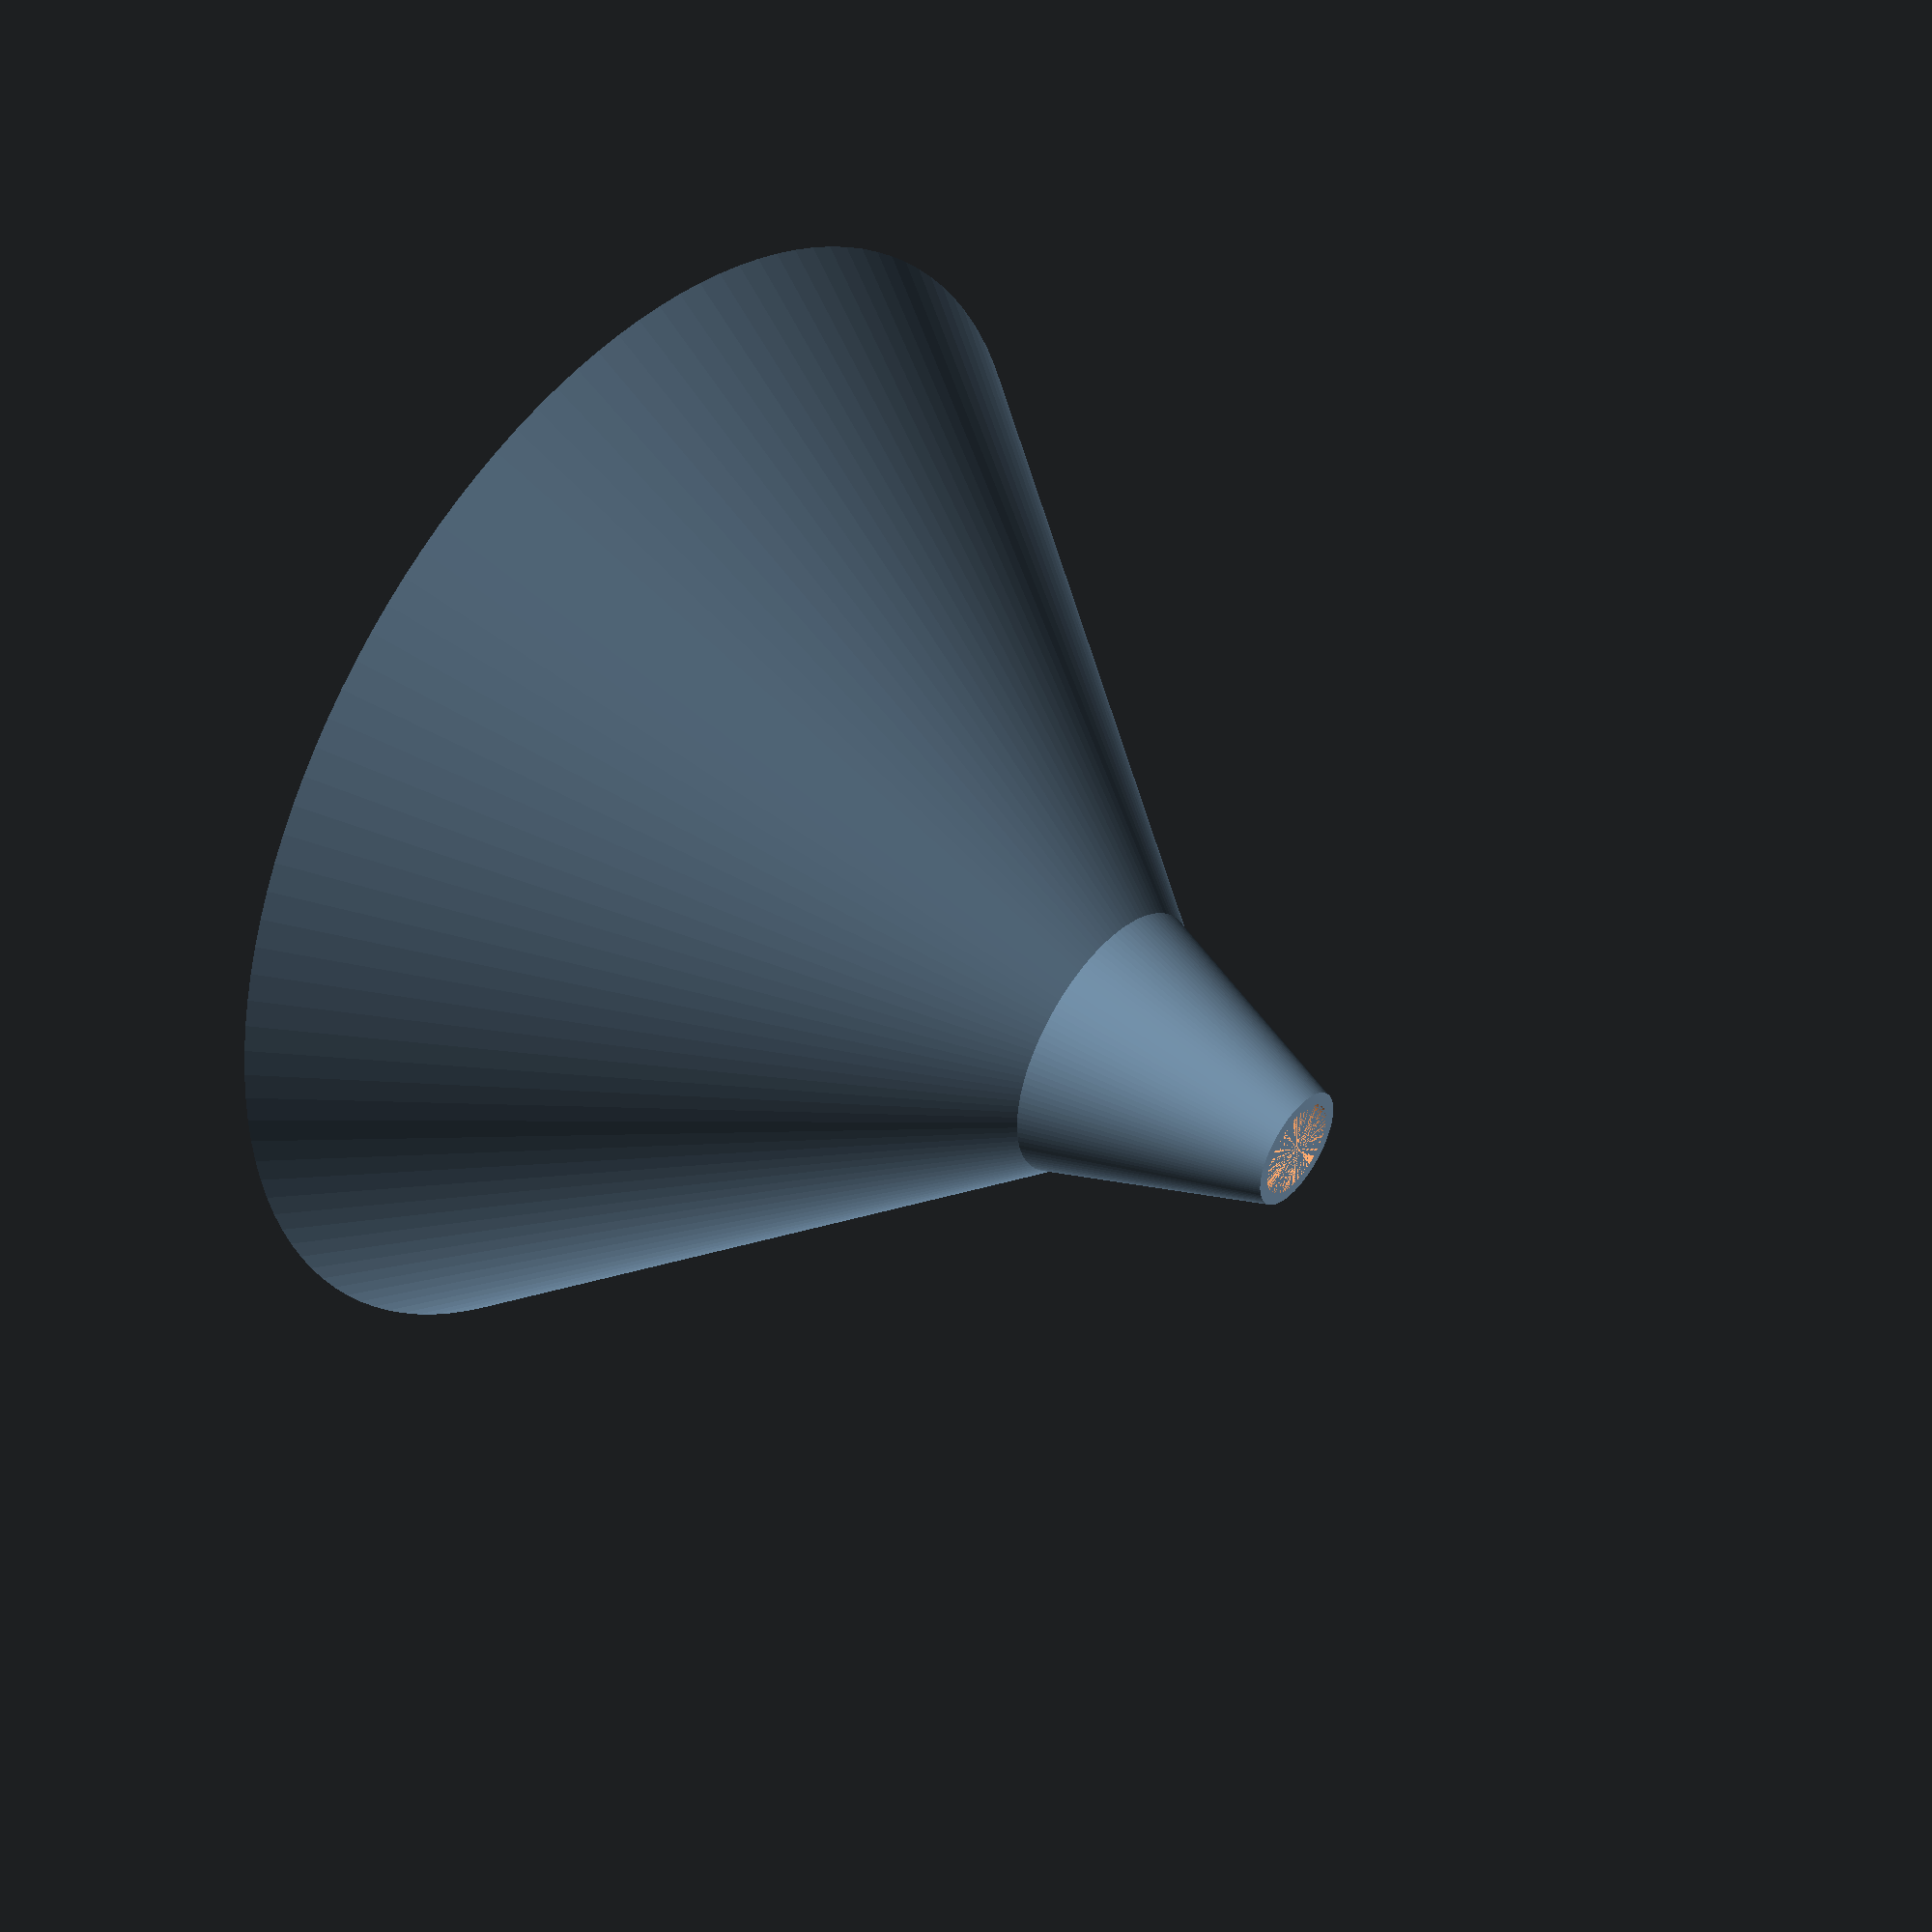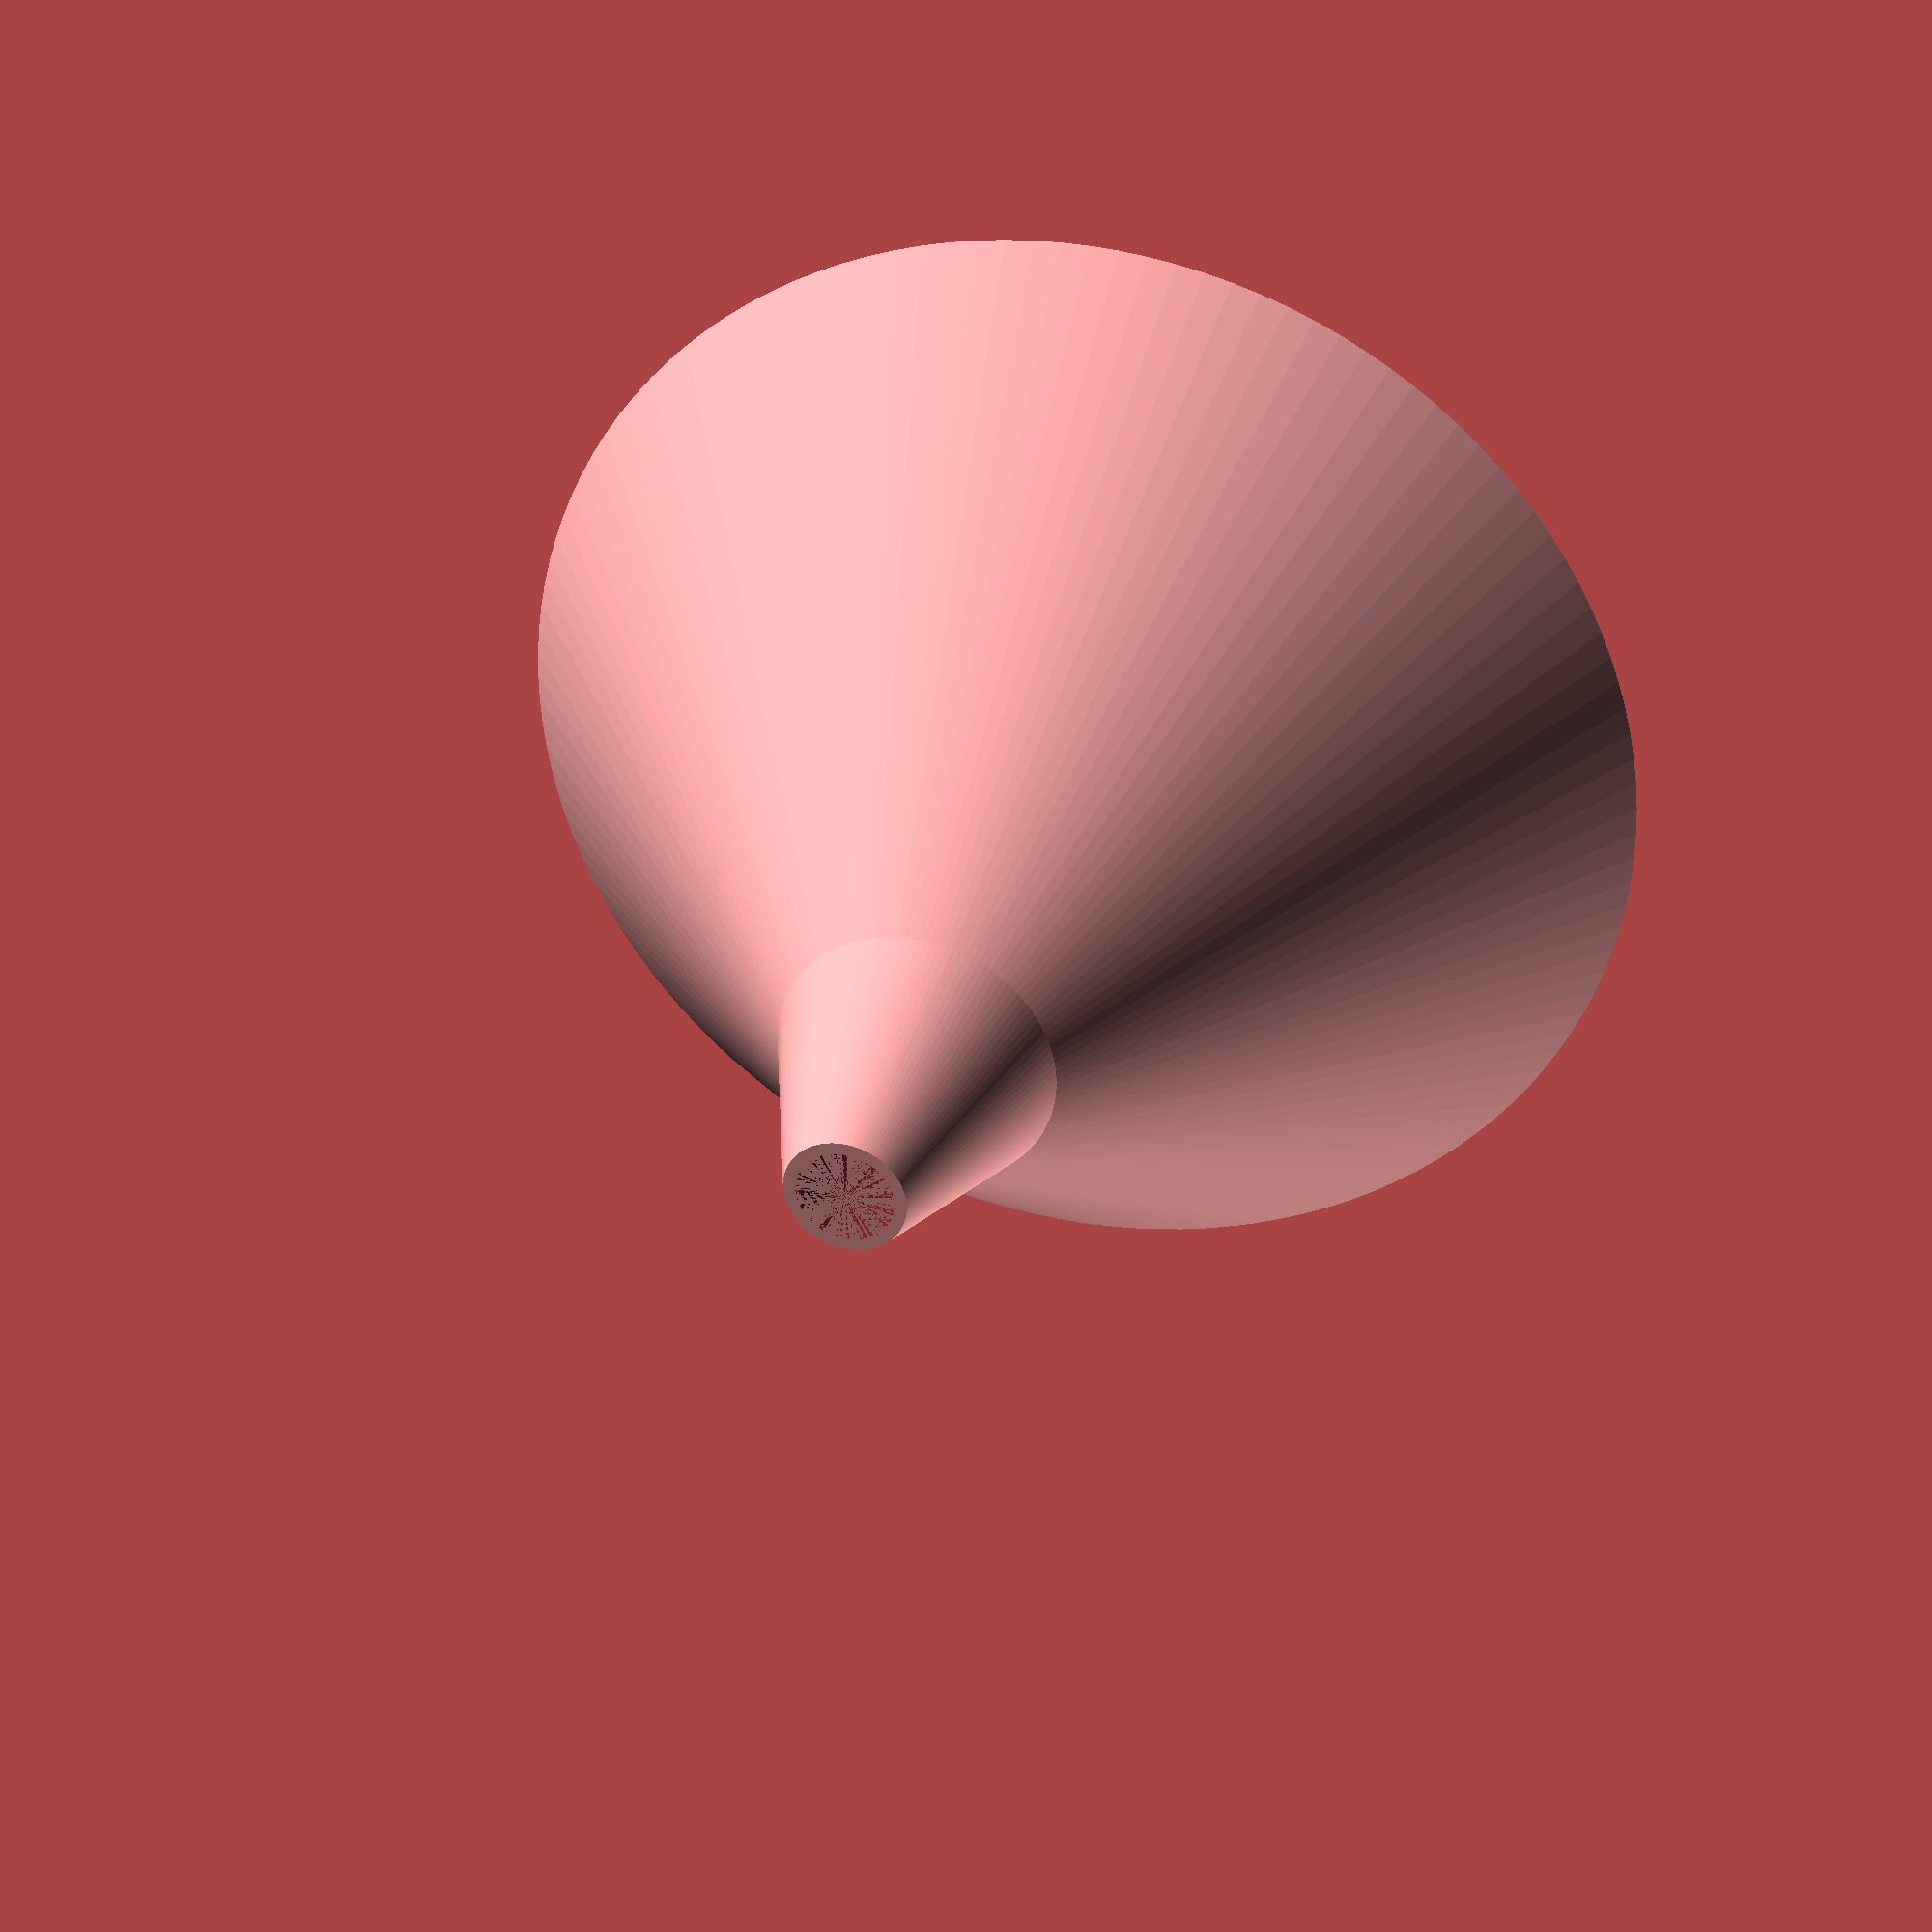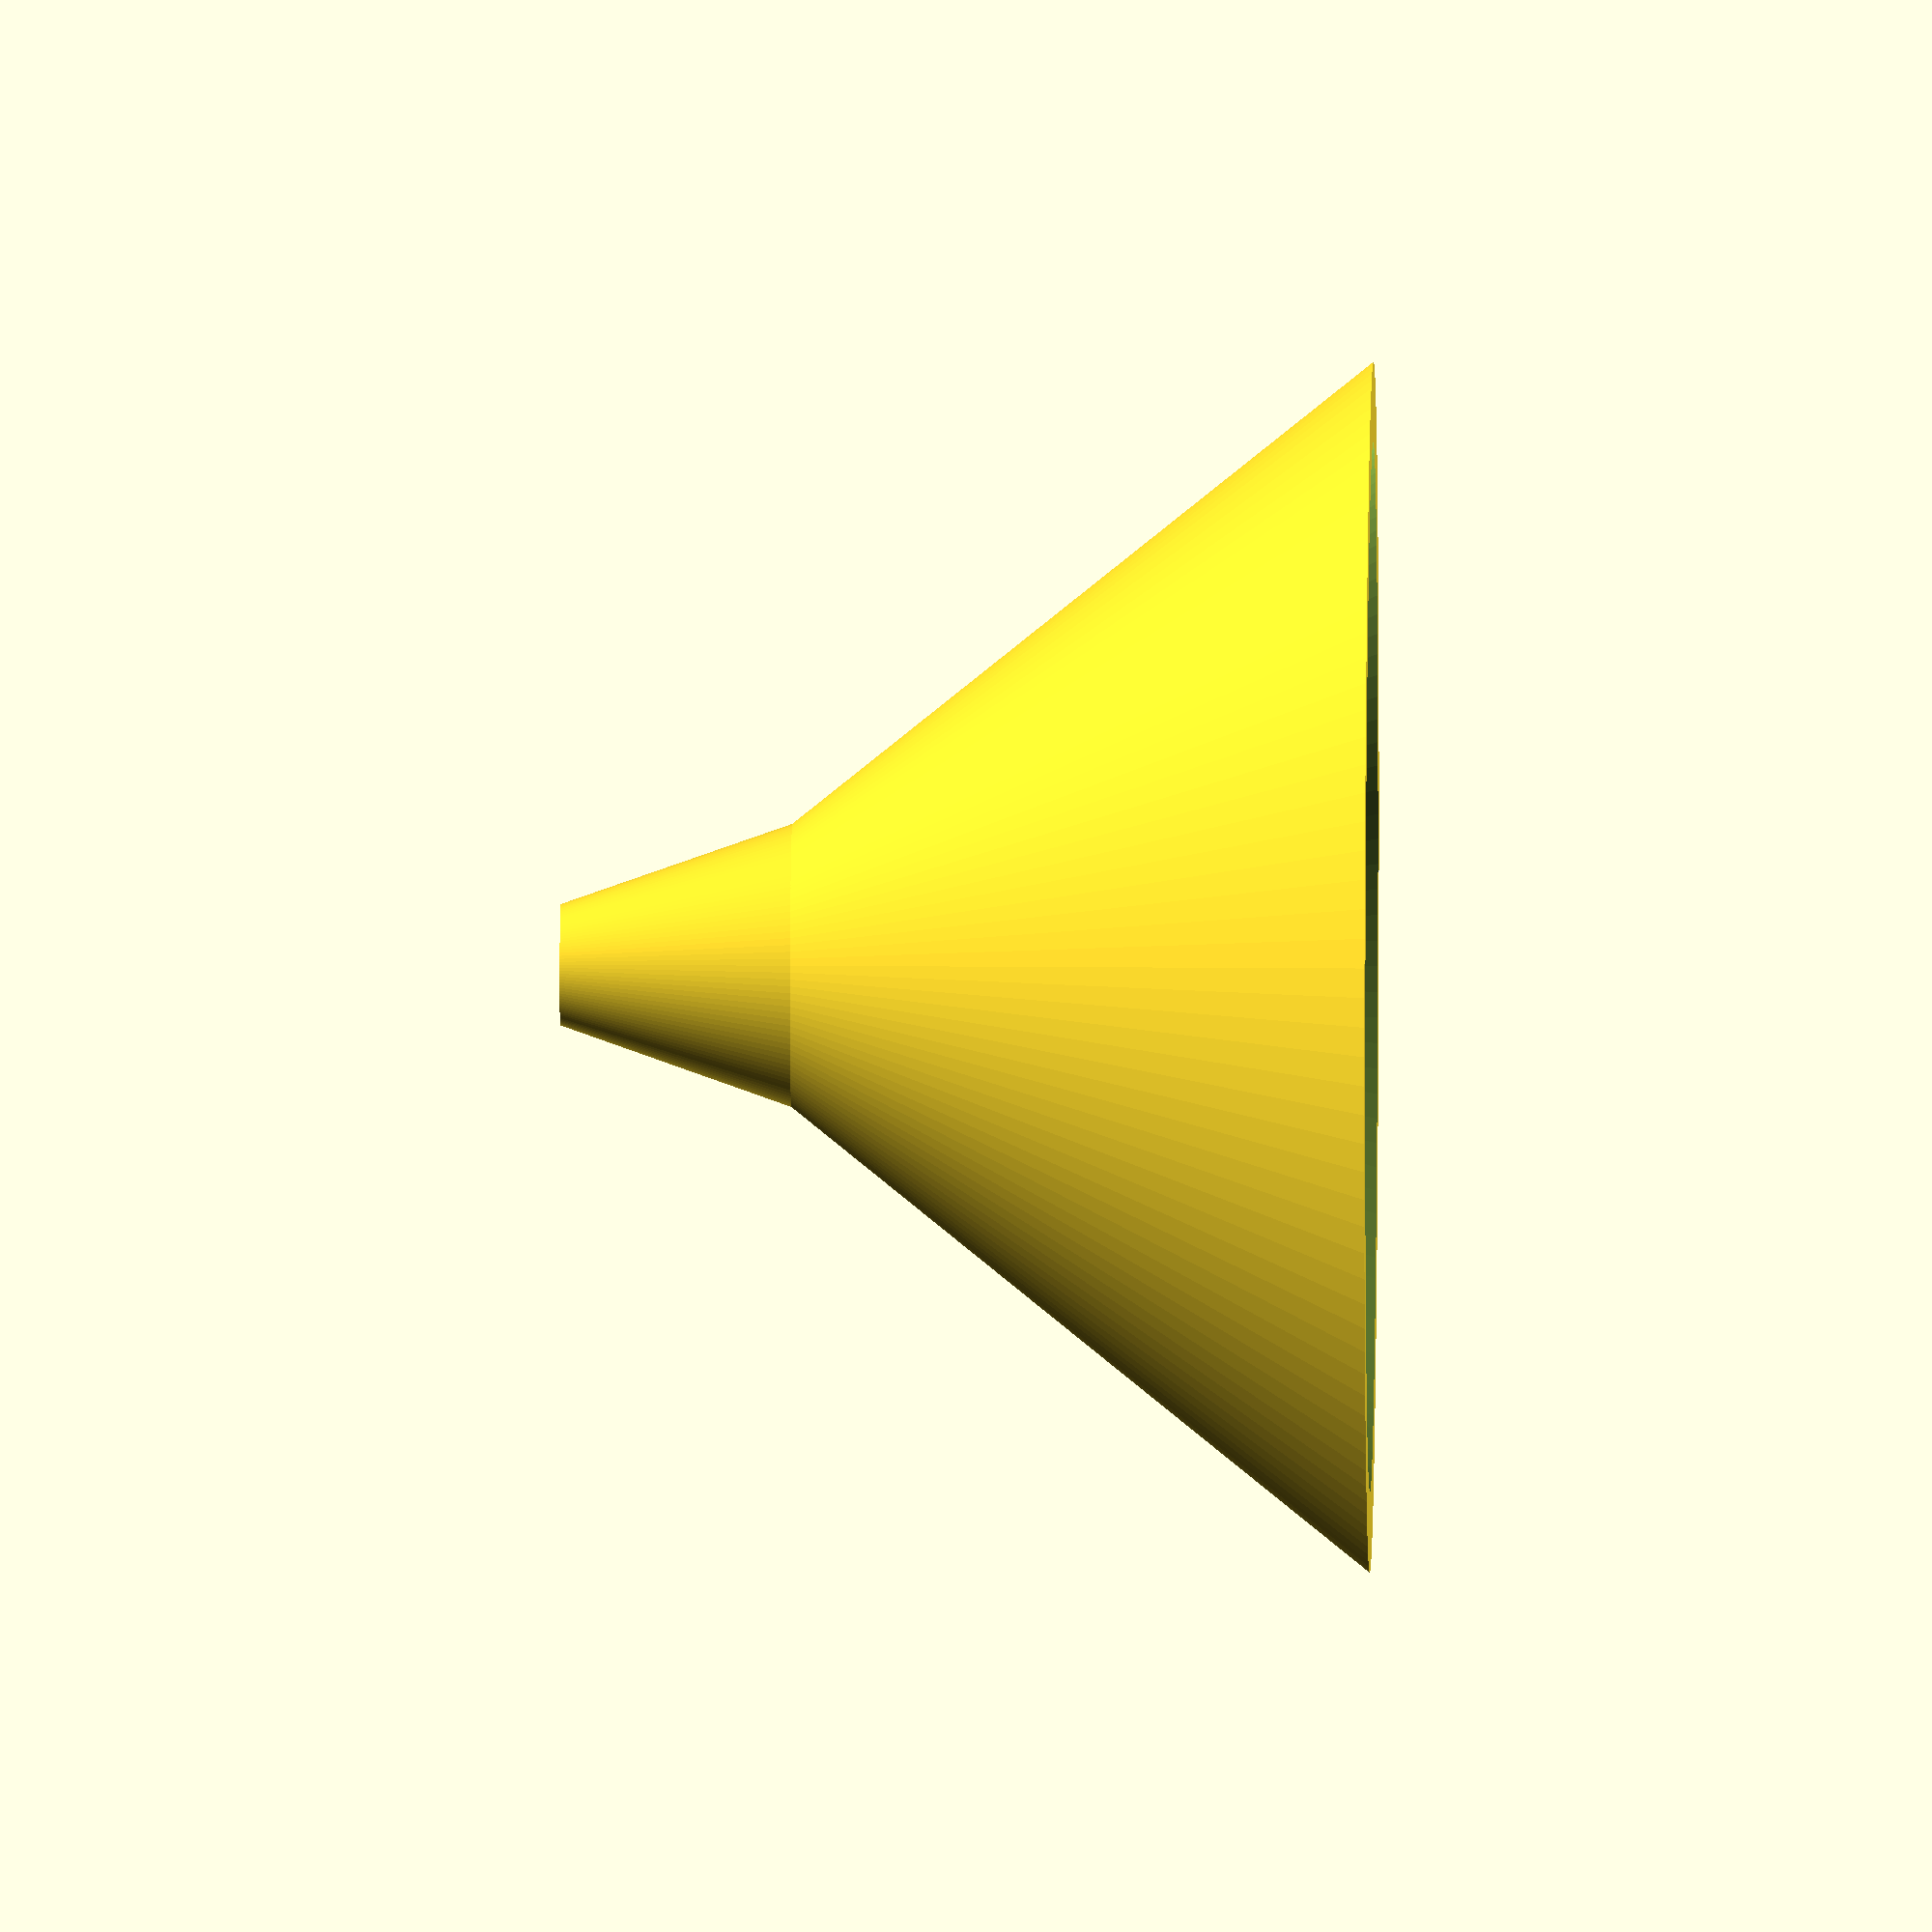
<openscad>
           //Loguncov Maxim 20.01.14\\
//-------------------------------------------\\
 $fn=128;


    difference() {
      translate([0,0,20]) cylinder(50,10,50);
      translate([0,0,20]) cylinder(60,10,50);
    }
translate([0,0,3]){    
difference() {
      cylinder(20,5,12);
      cylinder(21,4,11);
    
}}

</openscad>
<views>
elev=135.4 azim=339.1 roll=51.8 proj=p view=solid
elev=326.4 azim=170.5 roll=196.2 proj=p view=wireframe
elev=165.0 azim=62.7 roll=269.3 proj=o view=solid
</views>
